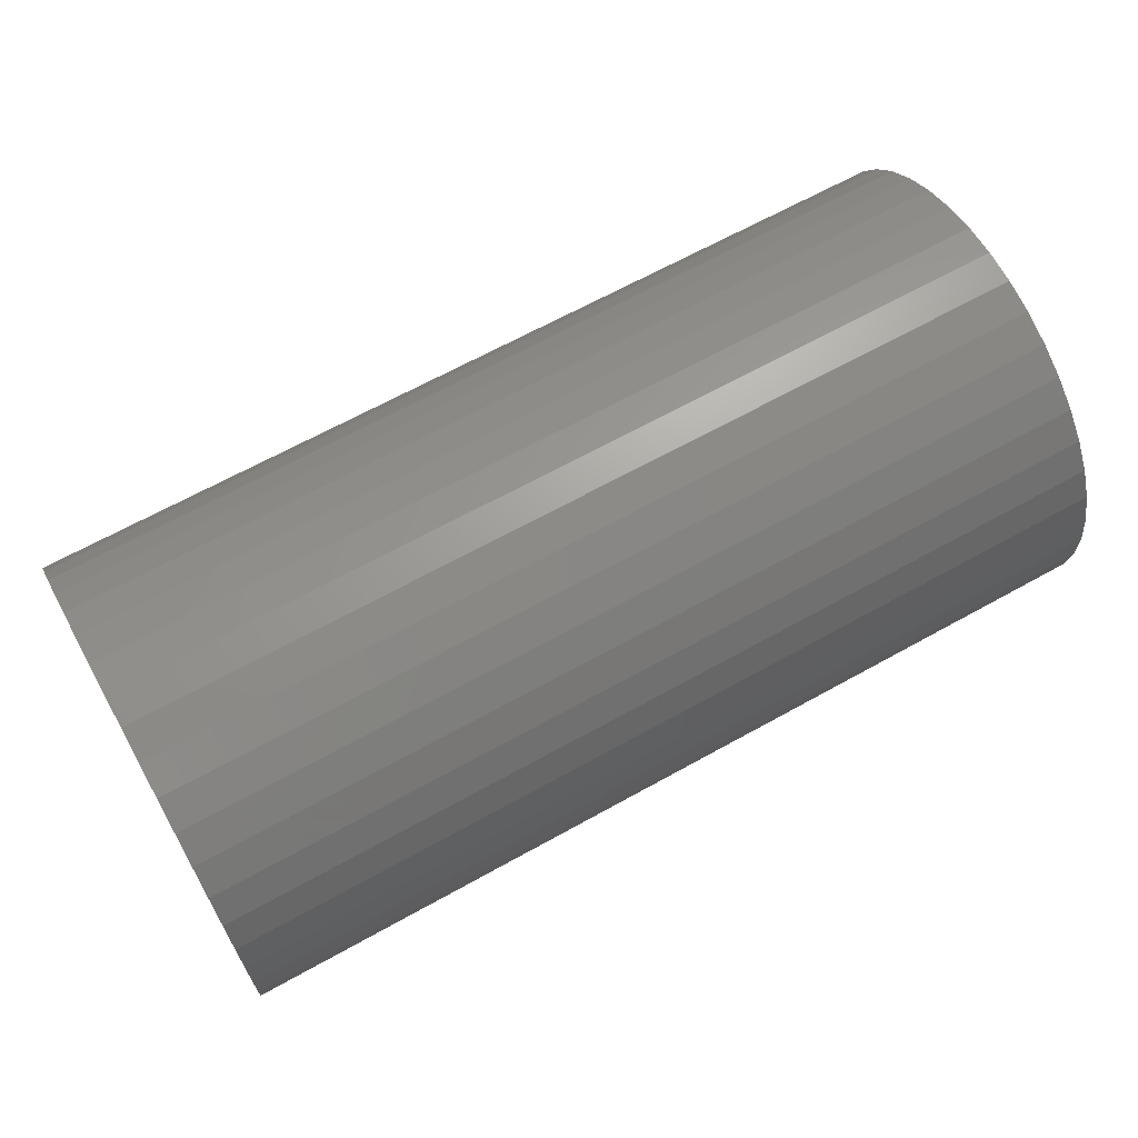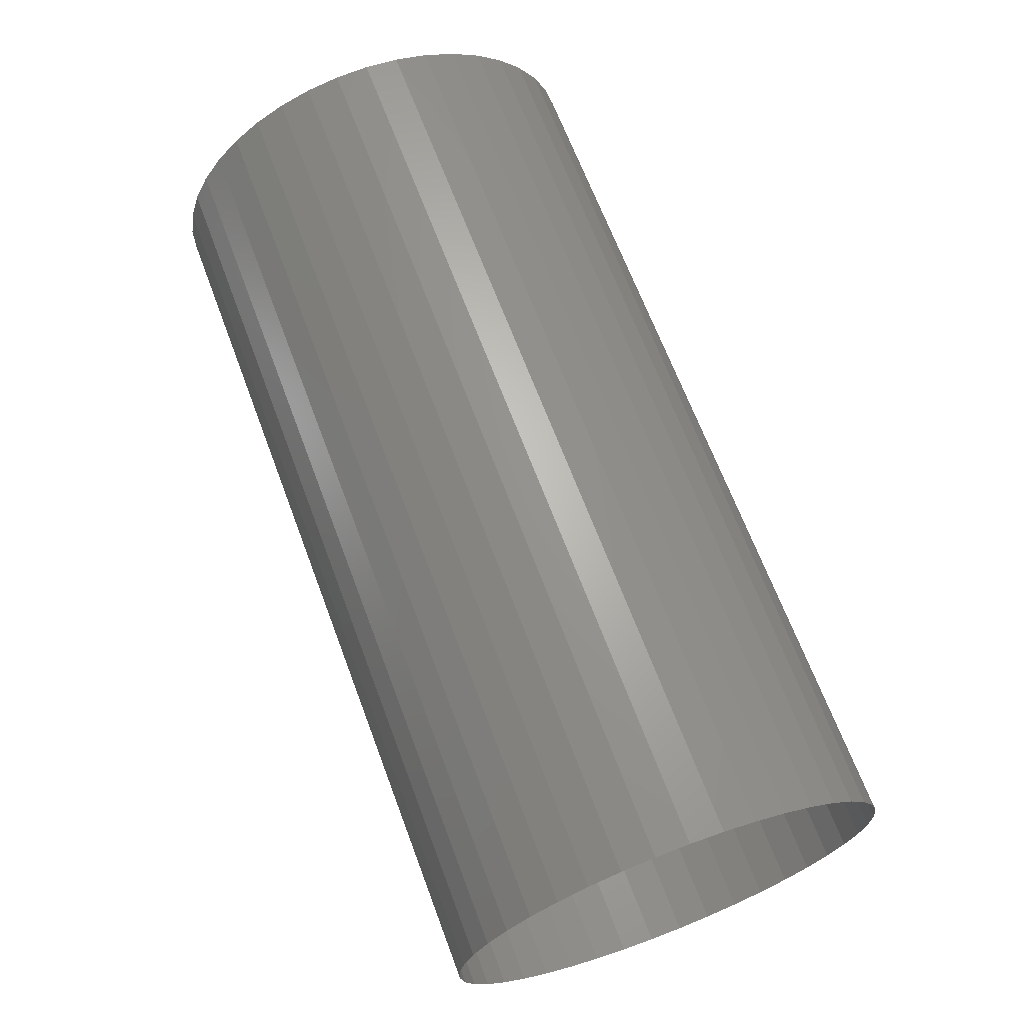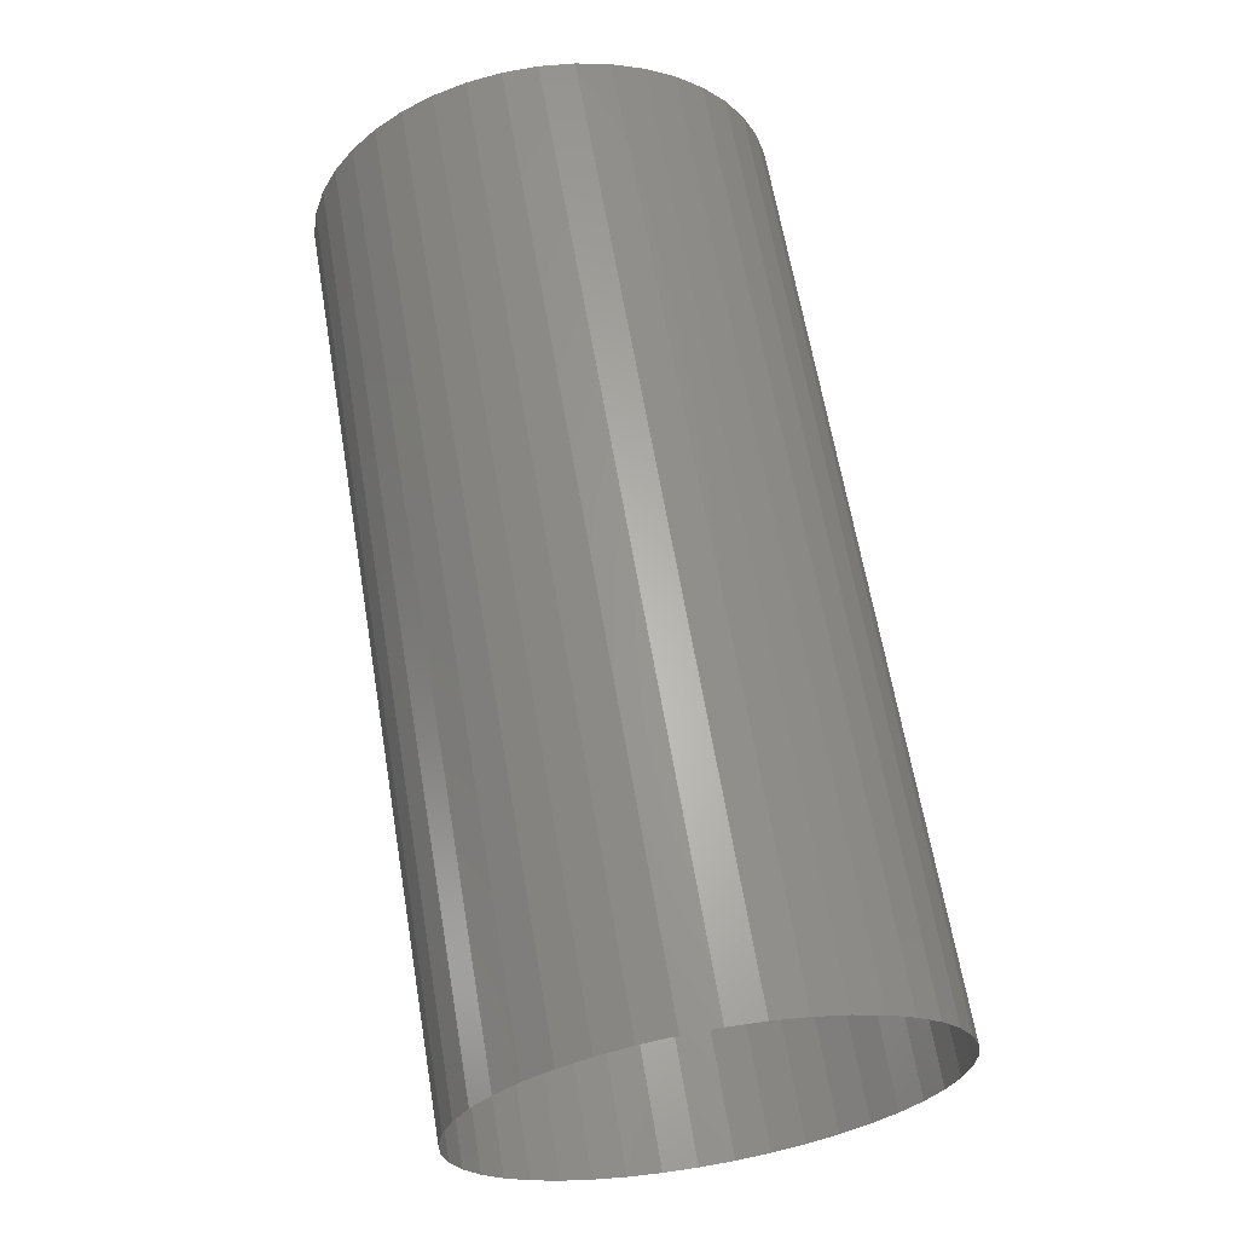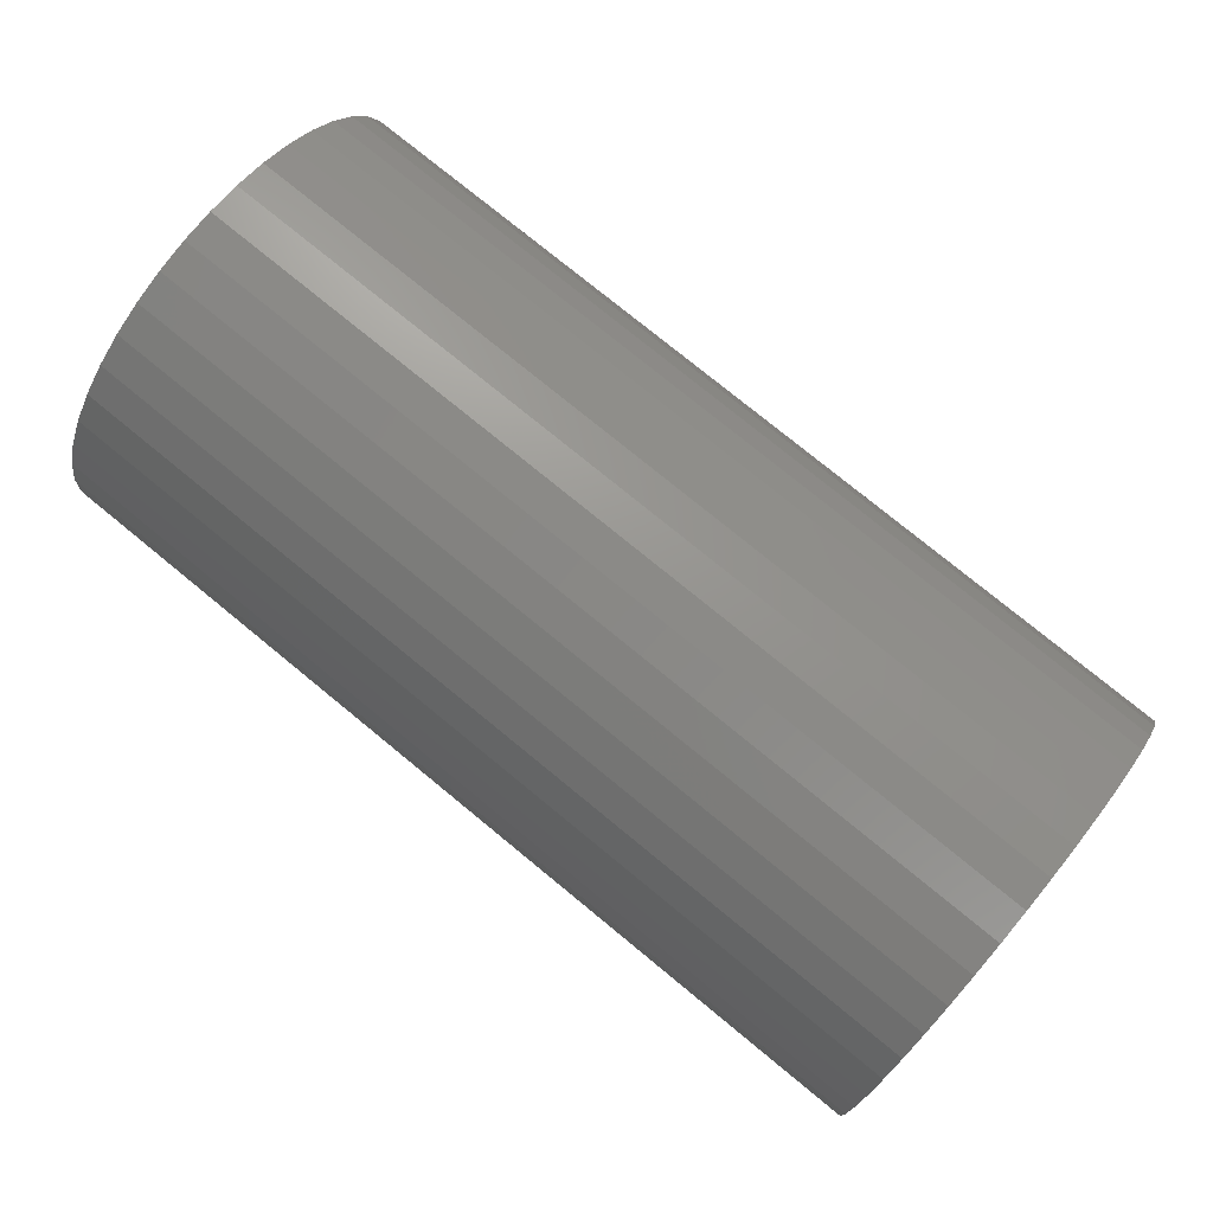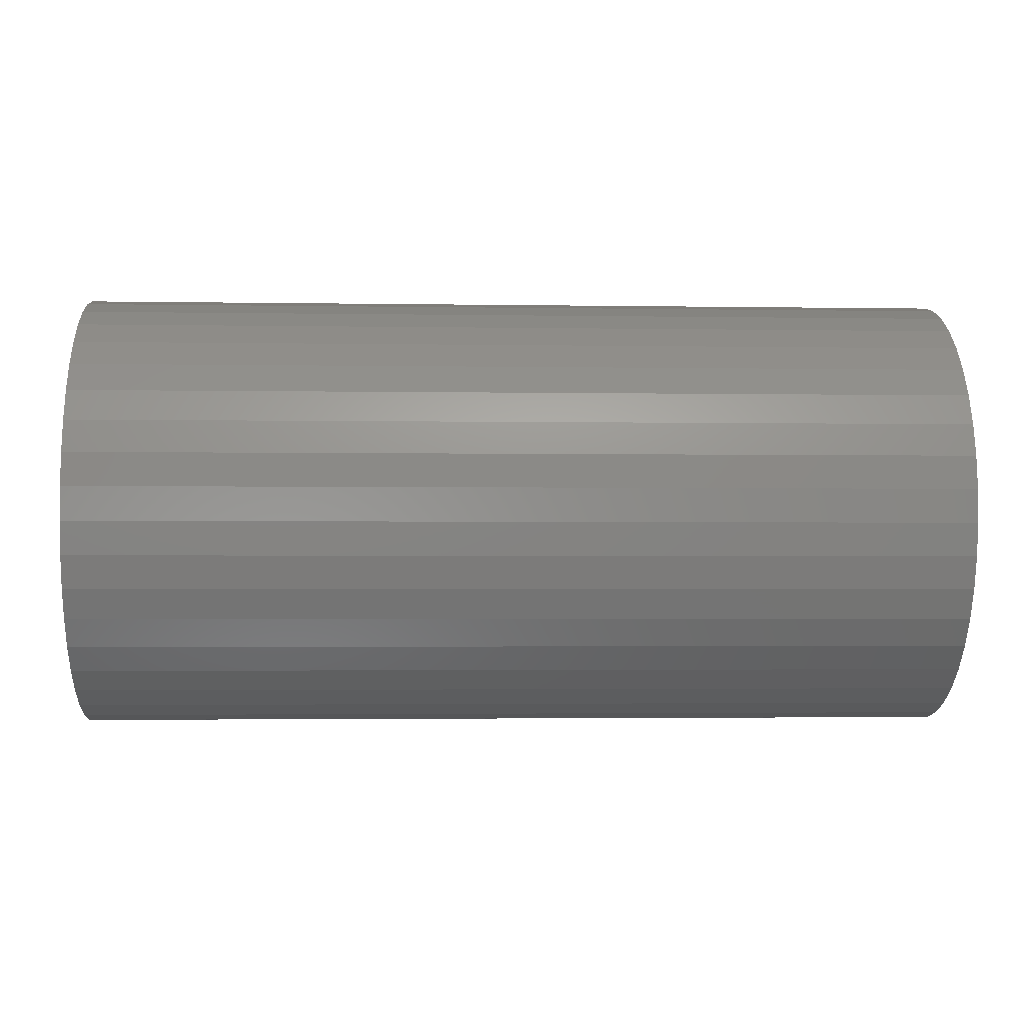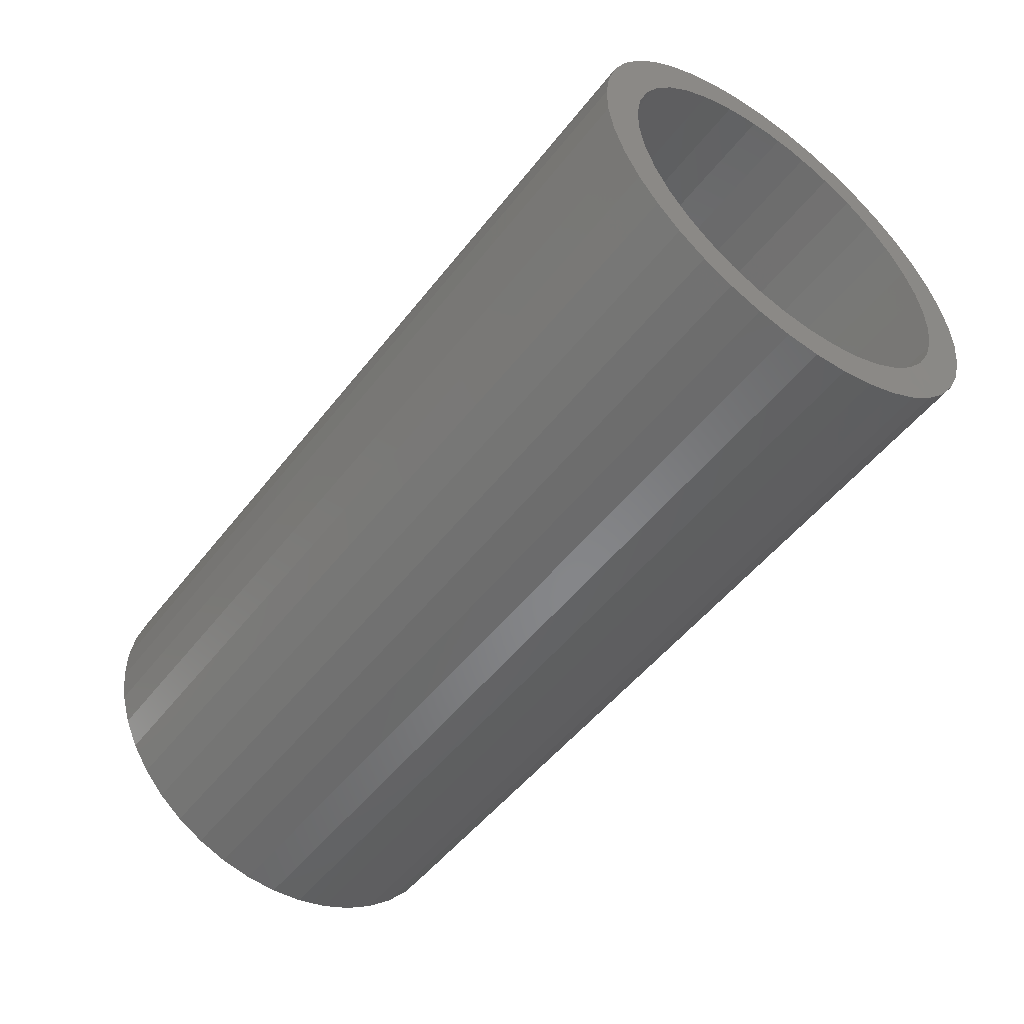
<metadata>
{"format":"stl","ext":"stl","renderer":"f3d","projection":"perspective","resolution":1024,"background":"white","views":[{"elev":65.9,"azim":150.8,"up":"+Z"},{"elev":67.1,"azim":-110.6,"up":"+Z"},{"elev":64.1,"azim":-99.6,"up":"+Z"},{"elev":77.3,"azim":39.3,"up":"+Y"},{"elev":-2.5,"azim":-3.3,"up":"+Z"},{"elev":-51.3,"azim":53.3,"up":"+Z"}]}
</metadata>
<code>
# stl→obj: 122 verts, 164 faces
v -1737 54.3 11.86
v -1749 54.3 11.86
v -1749 54.75 11.9
v -1737 54.75 11.9
v -1737 55.2 11.87
v -1749 55.2 11.87
v -1737 55.63 11.77
v -1749 55.63 11.77
v -1749 56.05 11.61
v -1737 56.05 11.61
v -1749 56.44 11.39
v -1737 56.44 11.39
v -1749 56.8 11.12
v -1737 56.8 11.12
v -1749 57.11 10.79
v -1737 57.11 10.79
v -1749 57.36 10.42
v -1737 57.36 10.42
v -1737 57.56 10.02
v -1749 57.56 10.02
v -1737 57.7 9.596
v -1749 57.7 9.596
v -1737 57.77 9.154
v -1749 57.77 9.154
v -1737 57.78 8.705
v -1749 57.78 8.705
v -1737 57.71 8.261
v -1749 57.71 8.261
v -1749 57.59 7.831
v -1737 57.59 7.831
v -1749 57.4 7.425
v -1737 57.4 7.425
v -1749 57.15 7.052
v -1737 57.15 7.052
v -1749 56.85 6.72
v -1737 56.85 6.72
v -1749 56.5 6.436
v -1737 56.5 6.436
v -1737 56.11 6.207
v -1749 56.11 6.207
v -1737 55.7 6.039
v -1749 55.7 6.039
v -1737 55.26 5.934
v -1749 55.26 5.934
v -1737 54.82 5.896
v -1749 54.82 5.896
v -1737 54.37 5.924
v -1749 54.37 5.924
v -1737 53.93 6.019
v -1749 53.93 6.019
v -1737 53.51 6.178
v -1749 53.51 6.178
v -1737 53.12 6.398
v -1749 53.12 6.398
v -1737 52.77 6.673
v -1749 52.77 6.673
v -1737 52.46 6.998
v -1749 52.46 6.998
v -1749 52.2 7.366
v -1737 52.2 7.366
v -1749 52 7.768
v -1737 52 7.768
v -1749 51.87 8.195
v -1737 51.87 8.195
v -1749 51.79 8.637
v -1737 51.79 8.637
v -1749 51.79 9.086
v -1737 51.79 9.086
v -1749 51.85 9.53
v -1737 51.85 9.53
v -1749 51.98 9.96
v -1737 51.98 9.96
v -1749 52.17 10.37
v -1737 52.17 10.37
v -1749 52.42 10.74
v -1737 52.42 10.74
v -1749 52.72 11.07
v -1737 52.72 11.07
v -1749 53.06 11.35
v -1737 53.06 11.35
v -1749 53.45 11.58
v -1737 53.45 11.58
v -1749 53.87 11.75
v -1737 53.87 11.75
v -1737 53.24 6.929
v -1737 53.58 6.702
v -1737 52.94 7.21
v -1737 53.96 6.534
v -1737 52.68 7.537
v -1737 54.36 6.431
v -1737 52.49 7.901
v -1737 54.77 6.395
v -1737 52.36 8.292
v -1737 55.18 6.428
v -1737 52.29 8.7
v -1737 55.58 6.527
v -1737 52.29 9.113
v -1737 55.96 6.692
v -1737 52.36 9.52
v -1737 56.31 6.916
v -1737 52.5 9.91
v -1737 56.61 7.194
v -1737 52.7 10.27
v -1737 56.87 7.519
v -1737 52.95 10.6
v -1737 57.07 7.881
v -1737 53.26 10.87
v -1737 57.2 8.271
v -1737 53.6 11.1
v -1737 57.27 8.678
v -1737 53.98 11.26
v -1737 57.27 9.091
v -1737 54.38 11.36
v -1737 57.21 9.499
v -1737 54.79 11.4
v -1737 57.08 9.89
v -1737 55.2 11.36
v -1737 56.88 10.25
v -1737 55.6 11.26
v -1737 56.63 10.58
v -1737 55.98 11.09
v -1737 56.33 10.86
f 1 2 3
f 4 1 3
f 5 4 6
f 4 3 6
f 7 5 8
f 5 6 8
f 7 8 9
f 10 7 9
f 10 9 11
f 12 10 11
f 12 11 13
f 14 12 13
f 14 13 15
f 16 14 15
f 16 15 17
f 18 16 17
f 18 17 19
f 19 17 20
f 19 20 21
f 21 20 22
f 21 22 23
f 23 22 24
f 23 24 25
f 25 24 26
f 25 26 27
f 27 26 28
f 27 28 29
f 30 27 29
f 30 29 31
f 32 30 31
f 32 31 33
f 34 32 33
f 34 33 35
f 36 34 35
f 36 35 37
f 38 36 37
f 39 38 40
f 38 37 40
f 41 39 42
f 39 40 42
f 43 41 44
f 41 42 44
f 45 43 46
f 43 44 46
f 47 45 48
f 45 46 48
f 49 47 50
f 47 48 50
f 51 49 52
f 49 50 52
f 53 51 54
f 51 52 54
f 55 53 56
f 53 54 56
f 57 55 58
f 55 56 58
f 57 58 59
f 60 57 59
f 60 59 61
f 62 60 61
f 62 61 63
f 64 62 63
f 64 63 65
f 66 64 65
f 66 65 67
f 68 66 67
f 68 67 69
f 70 68 69
f 70 69 71
f 72 70 71
f 72 71 73
f 74 72 73
f 74 73 75
f 76 74 75
f 76 75 77
f 78 76 77
f 78 77 79
f 80 78 79
f 80 79 81
f 82 80 81
f 82 81 83
f 84 82 83
f 84 83 2
f 1 84 2
f 85 53 55
f 86 51 53
f 86 53 85
f 87 55 57
f 87 85 55
f 88 51 86
f 88 49 51
f 89 87 57
f 89 57 60
f 90 49 88
f 90 47 49
f 91 60 62
f 91 89 60
f 92 47 90
f 92 45 47
f 93 91 62
f 93 62 64
f 94 45 92
f 94 41 43
f 94 43 45
f 95 93 64
f 95 64 66
f 68 95 66
f 96 41 94
f 39 41 96
f 97 95 68
f 70 97 68
f 98 39 96
f 38 39 98
f 99 97 70
f 72 99 70
f 100 38 98
f 36 38 100
f 101 99 72
f 74 101 72
f 102 36 100
f 34 36 102
f 103 101 74
f 104 34 102
f 76 103 74
f 105 103 76
f 32 34 104
f 106 32 104
f 78 105 76
f 107 105 78
f 30 32 106
f 108 30 106
f 80 107 78
f 109 107 80
f 27 30 108
f 110 27 108
f 82 109 80
f 111 109 82
f 25 27 110
f 112 25 110
f 84 113 111
f 84 111 82
f 23 25 112
f 1 113 84
f 21 23 112
f 21 112 114
f 4 113 1
f 4 115 113
f 19 21 114
f 19 114 116
f 5 115 4
f 5 117 115
f 18 19 116
f 18 116 118
f 7 117 5
f 7 119 117
f 16 18 118
f 16 118 120
f 10 119 7
f 10 121 119
f 14 16 120
f 14 120 122
f 12 121 10
f 12 14 122
f 12 122 121

</code>
